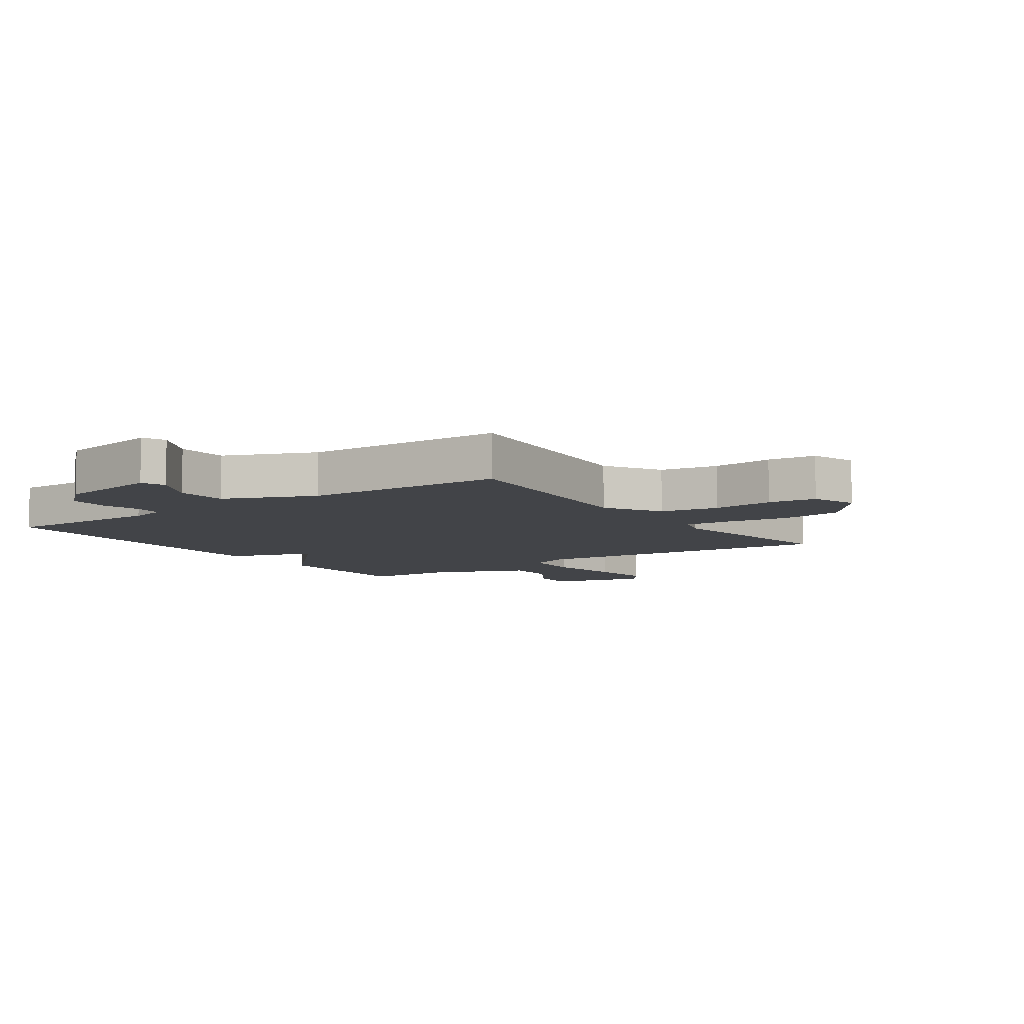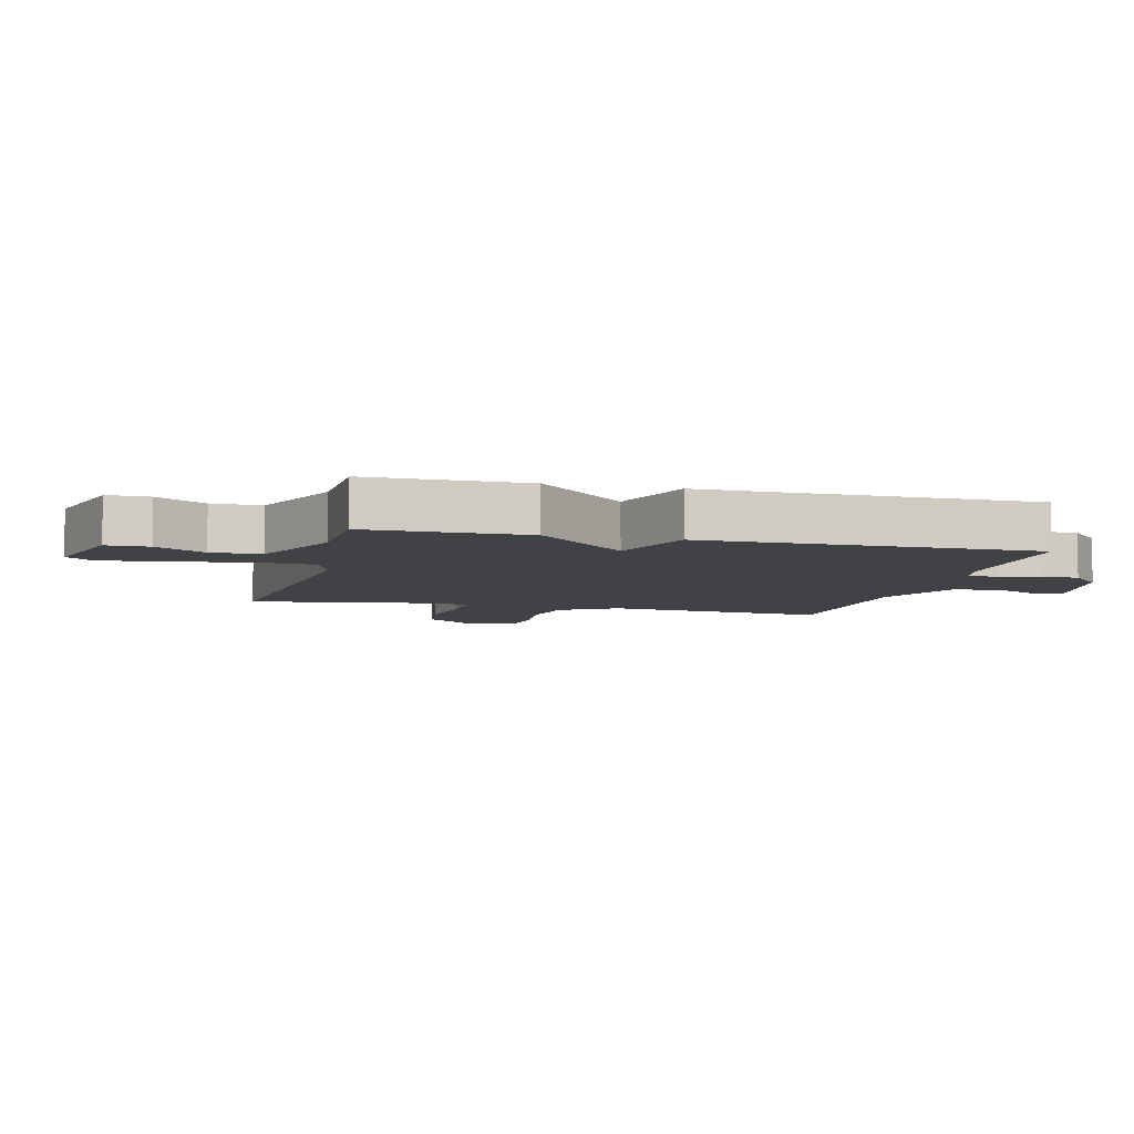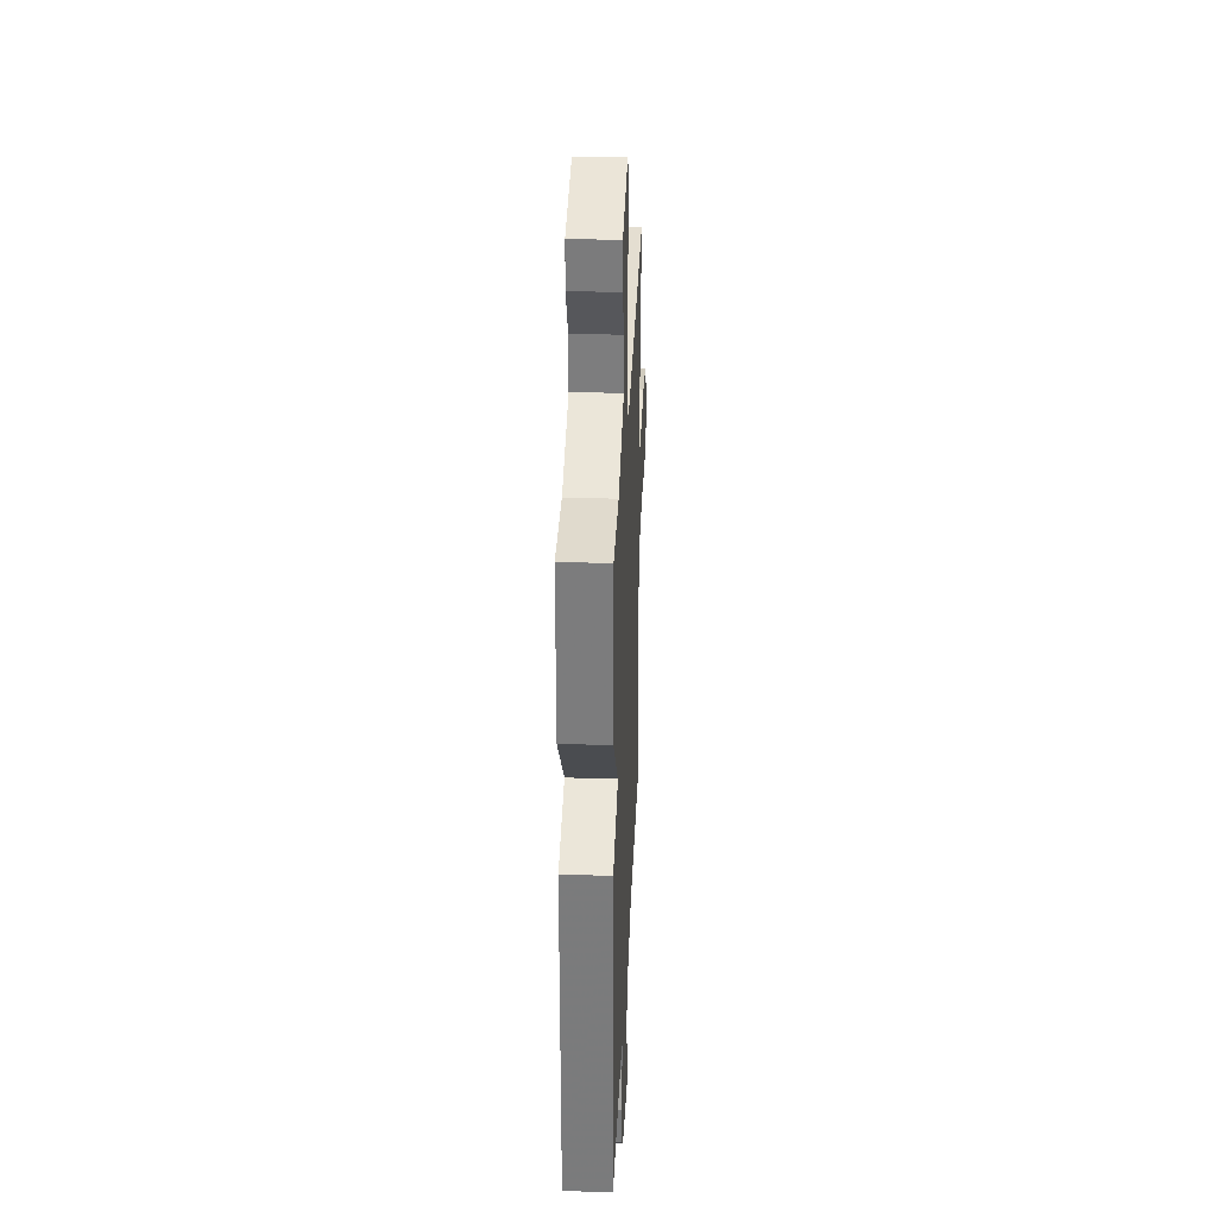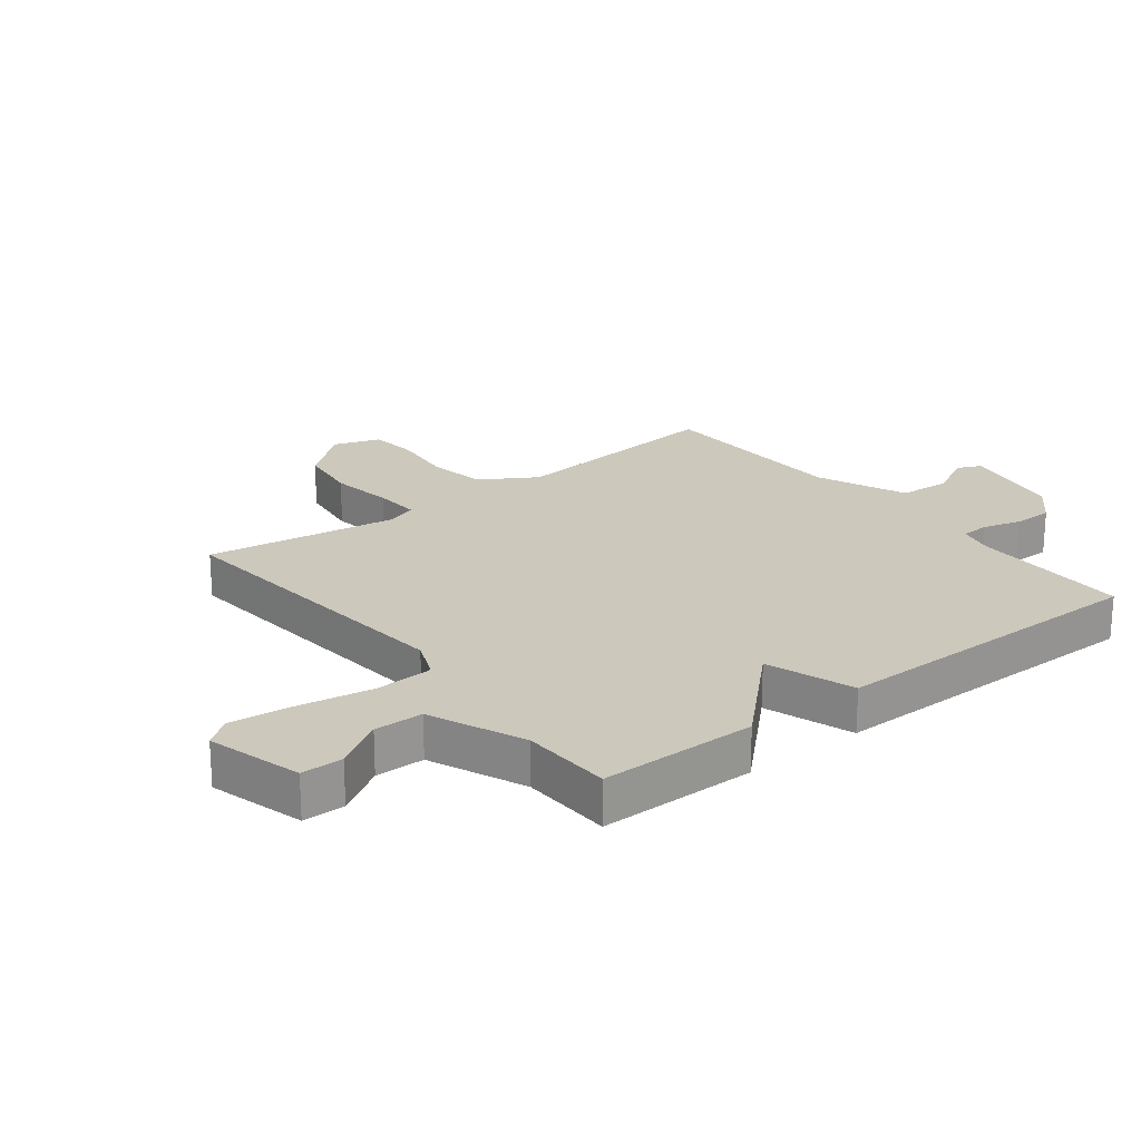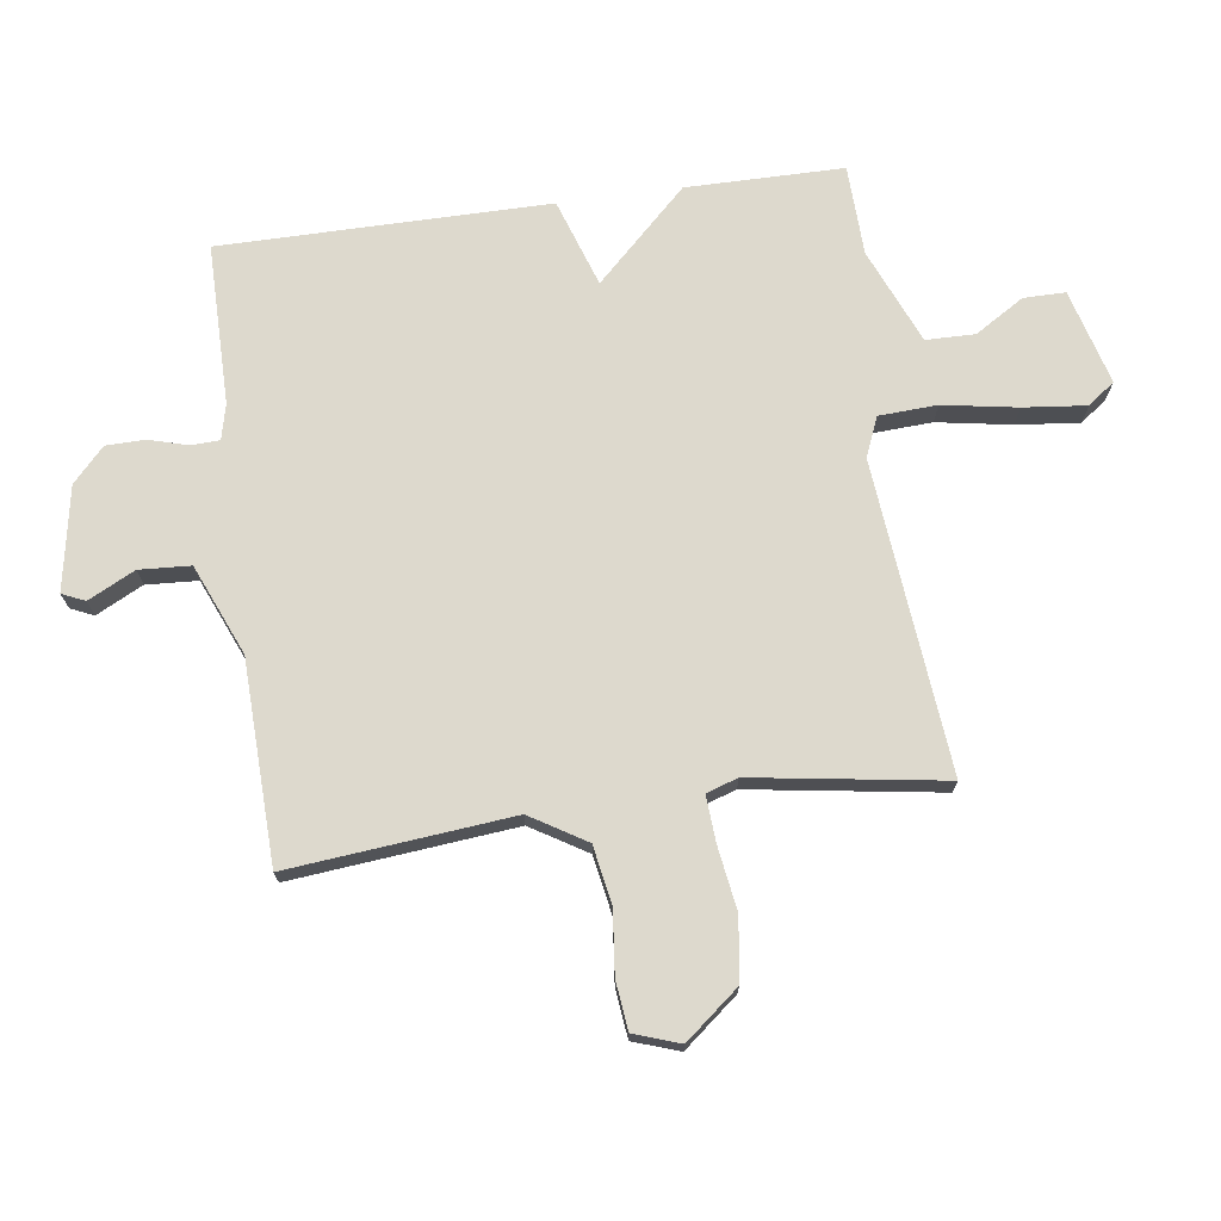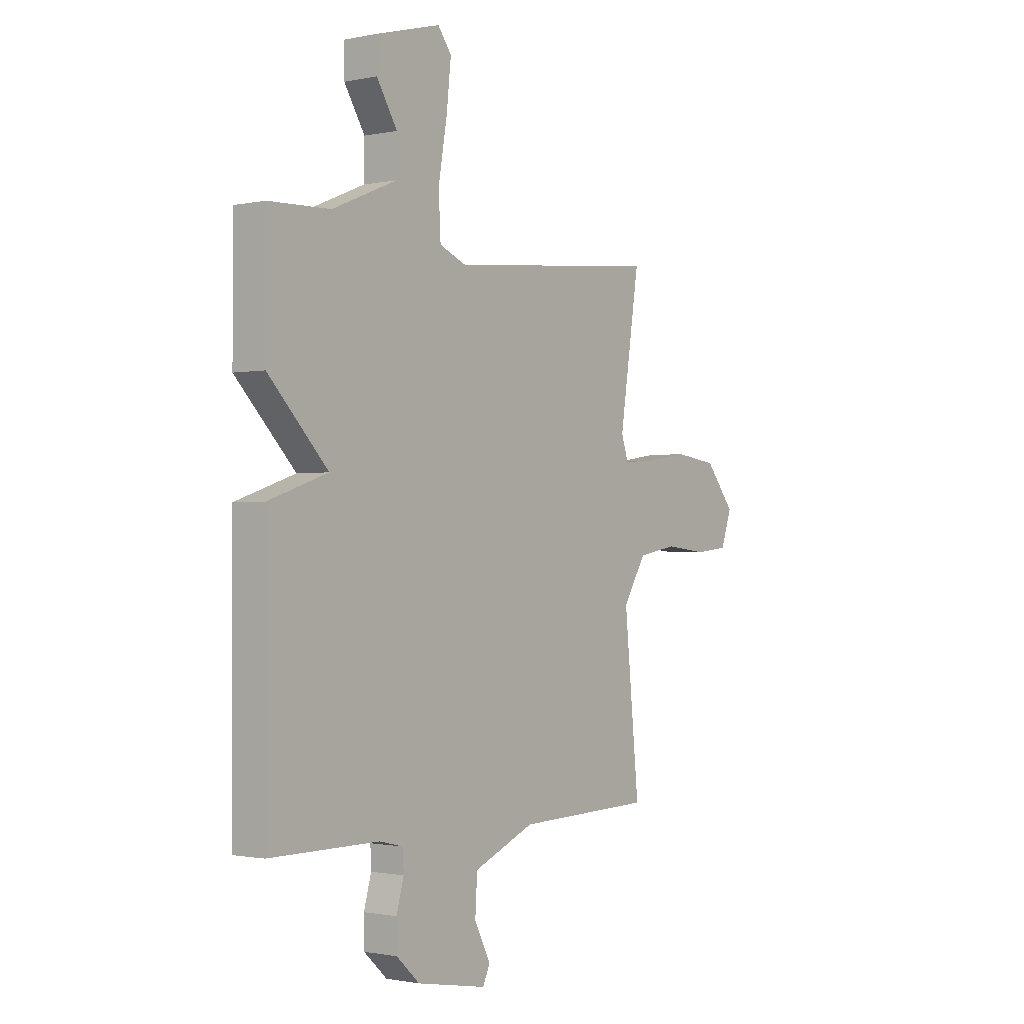
<metadata>
{"format":"obj","ext":"obj","renderer":"f3d","projection":"perspective","resolution":1024,"background":"white","views":[{"elev":-7.7,"azim":-145.0,"up":"+Y"},{"elev":-6.4,"azim":75.7,"up":"+Y"},{"elev":31.2,"azim":92.5,"up":"+Z"},{"elev":22.1,"azim":52.0,"up":"+Y"},{"elev":71.9,"azim":-97.8,"up":"+Y"},{"elev":-1.1,"azim":127.4,"up":"+Z"}]}
</metadata>
<code>
v 0.5 0.07 0.5
v 0.501 0.07 0.241
v 0.356 0.07 0.09
v 0.501 0.07 0.041
v 0.5 0.07 -0.5
v 0.234 0.07 -0.5
v 0.176 0.07 -0.514
v 0.174 0.07 -0.561
v 0.192 0.07 -0.625
v 0.191 0.07 -0.69
v 0.135 0.07 -0.742
v -0.036 0.07 -0.773
v -0.053 0.07 -0.735
v -0.014 0.07 -0.658
v -0.019 0.07 -0.573
v -0.168 0.07 -0.51
v -0.5 0.07 -0.5
v -0.464 0.07 -0.132
v -0.52 0.07 -0.04
v -0.616 0.07 -0.023
v -0.719 0.07 -0.034
v -0.799 0.07 -0.025
v -0.825 0.07 0.051
v -0.753 0.07 0.14
v -0.65 0.07 0.154
v -0.545 0.07 0.138
v -0.469 0.07 0.133
v -0.452 0.07 0.185
v -0.5 0.07 0.5
v 0.015 0.07 0.451
v 0.08 0.07 0.478
v 0.085 0.07 0.574
v 0.064 0.07 0.697
v 0.053 0.07 0.801
v 0.086 0.07 0.845
v 0.243 0.07 0.802
v 0.243 0.07 0.733
v 0.193 0.07 0.652
v 0.194 0.07 0.571
v 0.351 0.07 0.505
v 0.5 0 0.5
v 0.501 0 0.241
v 0.356 0 0.09
v 0.501 0 0.041
v 0.5 0 -0.5
v 0.234 0 -0.5
v 0.176 0 -0.514
v 0.174 0 -0.561
v 0.192 0 -0.625
v 0.191 0 -0.69
v 0.135 0 -0.742
v -0.036 0 -0.773
v -0.053 0 -0.735
v -0.014 0 -0.658
v -0.019 0 -0.573
v -0.168 0 -0.51
v -0.5 0 -0.5
v -0.464 0 -0.132
v -0.52 0 -0.04
v -0.616 0 -0.023
v -0.719 0 -0.034
v -0.799 0 -0.025
v -0.825 0 0.051
v -0.753 0 0.14
v -0.65 0 0.154
v -0.545 0 0.138
v -0.469 0 0.133
v -0.452 0 0.185
v -0.5 0 0.5
v 0.015 0 0.451
v 0.08 0 0.478
v 0.085 0 0.574
v 0.064 0 0.697
v 0.053 0 0.801
v 0.086 0 0.845
v 0.243 0 0.802
v 0.243 0 0.733
v 0.193 0 0.652
v 0.194 0 0.571
v 0.351 0 0.505
f 36 37 38
f 35 36 38
f 34 35 38
f 33 34 38
f 32 33 38
f 31 32 38 39
f 28 29 30
f 27 28 30 31
f 24 25 26
f 23 24 26
f 22 23 26
f 21 22 26
f 20 21 26
f 19 20 26 27
f 18 19 27 31
f 31 39 40
f 18 31 40
f 17 18 40
f 16 17 40
f 12 13 14
f 11 12 14
f 10 11 14
f 9 10 14
f 8 9 14
f 7 8 14 15
f 3 4 5 6
f 3 6 7
f 40 1 2 3
f 15 16 40
f 7 15 40
f 3 7 40
f 78 77 76
f 78 76 75
f 78 75 74
f 78 74 73
f 78 73 72
f 79 78 72 71
f 70 69 68
f 71 70 68 67
f 66 65 64
f 66 64 63
f 66 63 62
f 66 62 61
f 66 61 60
f 67 66 60 59
f 71 67 59 58
f 80 79 71
f 80 71 58
f 80 58 57
f 80 57 56
f 54 53 52
f 54 52 51
f 54 51 50
f 54 50 49
f 54 49 48
f 55 54 48 47
f 46 45 44 43
f 47 46 43
f 43 42 41 80
f 80 56 55
f 80 55 47
f 80 47 43
f 1 41 42 2
f 2 42 43 3
f 3 43 44 4
f 4 44 45 5
f 5 45 46 6
f 6 46 47 7
f 7 47 48 8
f 8 48 49 9
f 9 49 50 10
f 10 50 51 11
f 11 51 52 12
f 12 52 53 13
f 13 53 54 14
f 14 54 55 15
f 15 55 56 16
f 16 56 57 17
f 17 57 58 18
f 18 58 59 19
f 19 59 60 20
f 20 60 61 21
f 21 61 62 22
f 22 62 63 23
f 23 63 64 24
f 24 64 65 25
f 25 65 66 26
f 26 66 67 27
f 27 67 68 28
f 28 68 69 29
f 29 69 70 30
f 30 70 71 31
f 31 71 72 32
f 32 72 73 33
f 33 73 74 34
f 34 74 75 35
f 35 75 76 36
f 36 76 77 37
f 37 77 78 38
f 38 78 79 39
f 39 79 80 40
f 40 80 41 1

</code>
